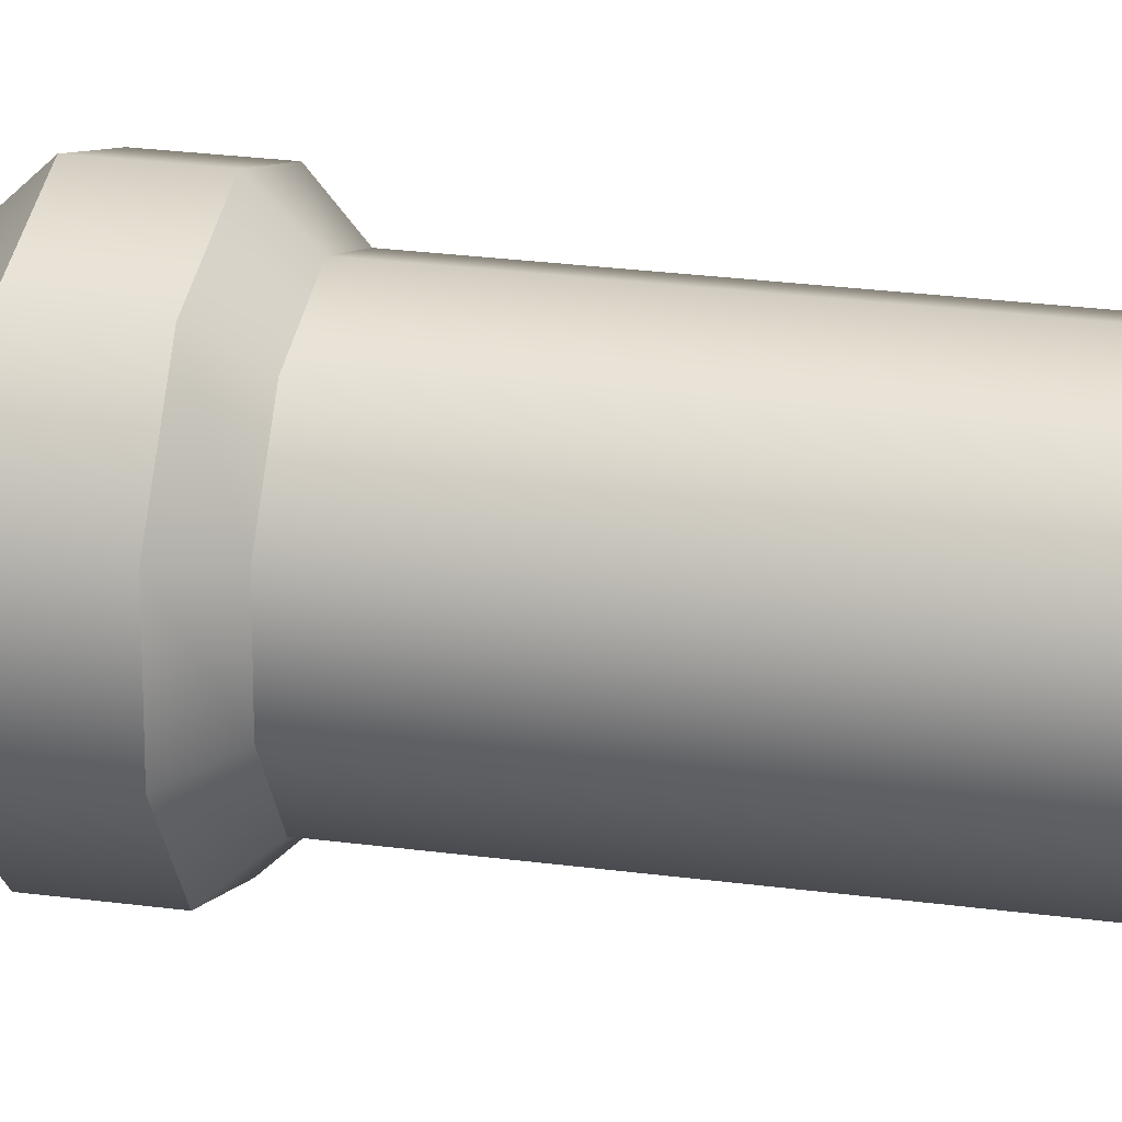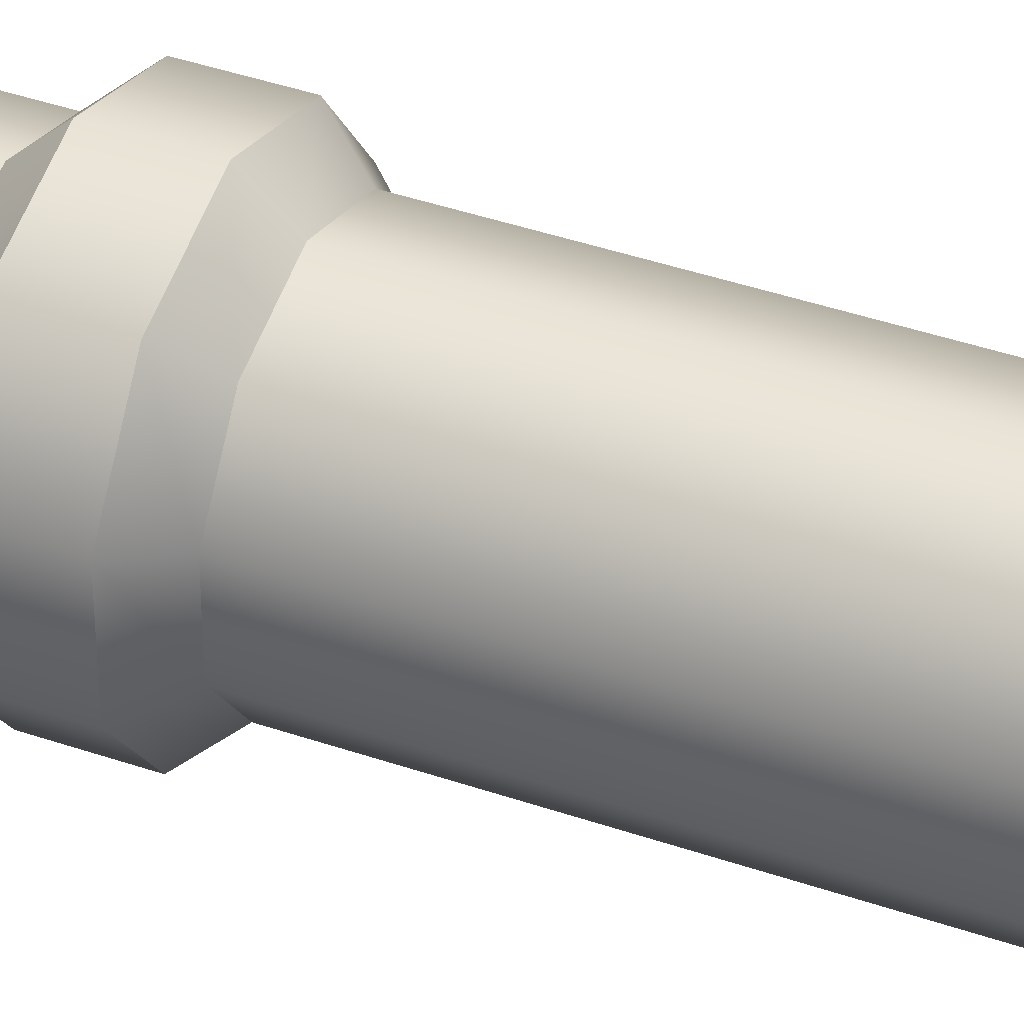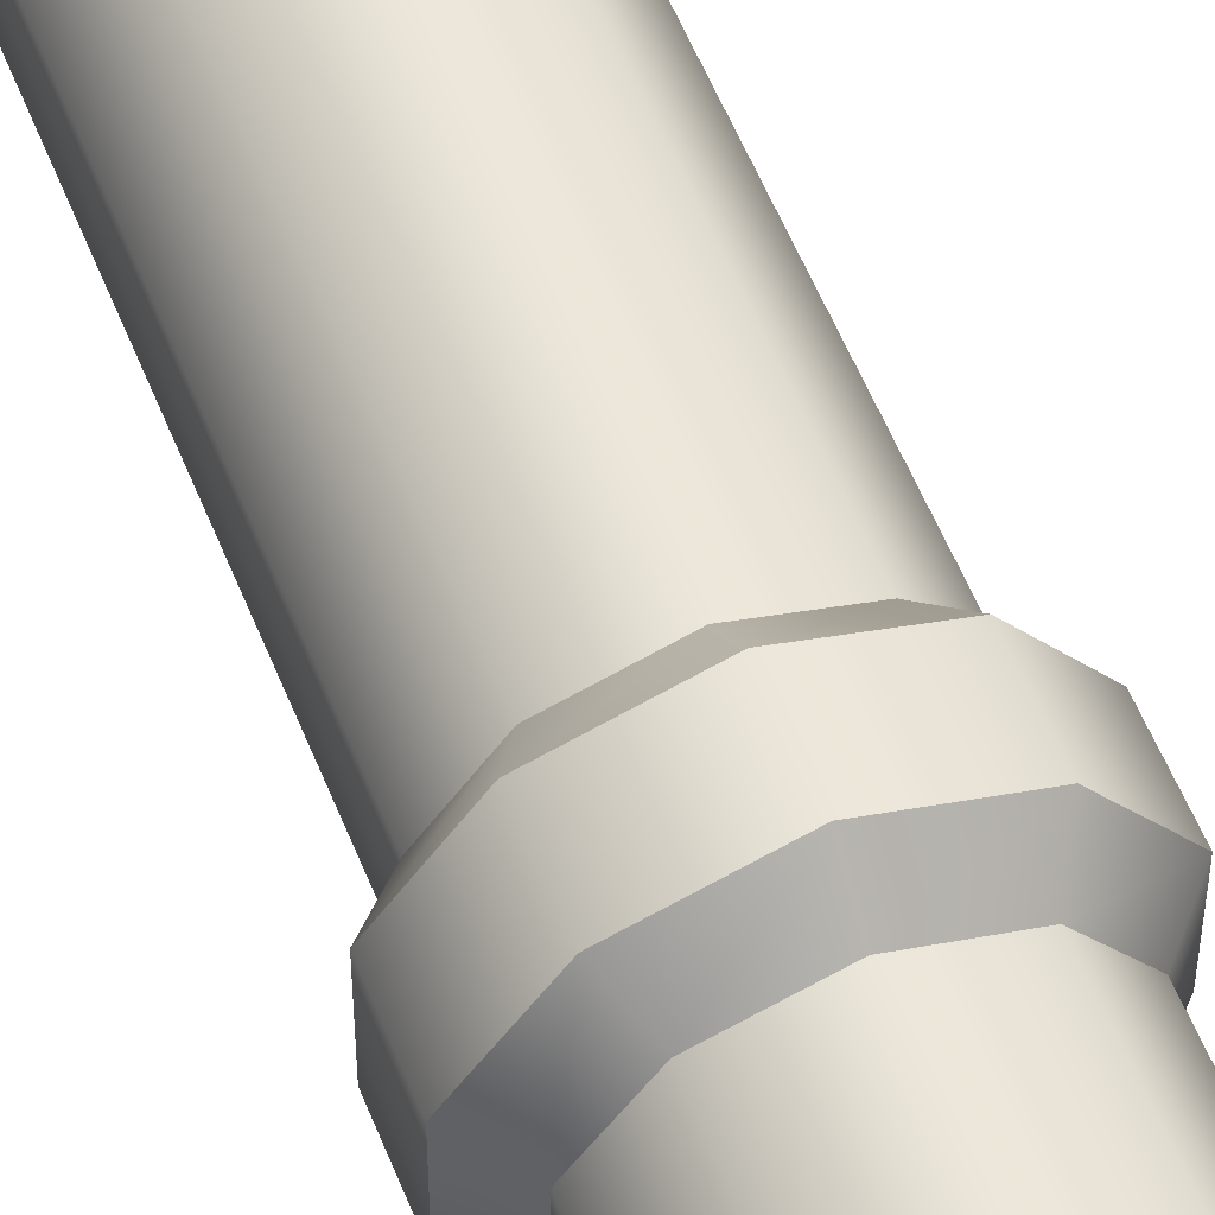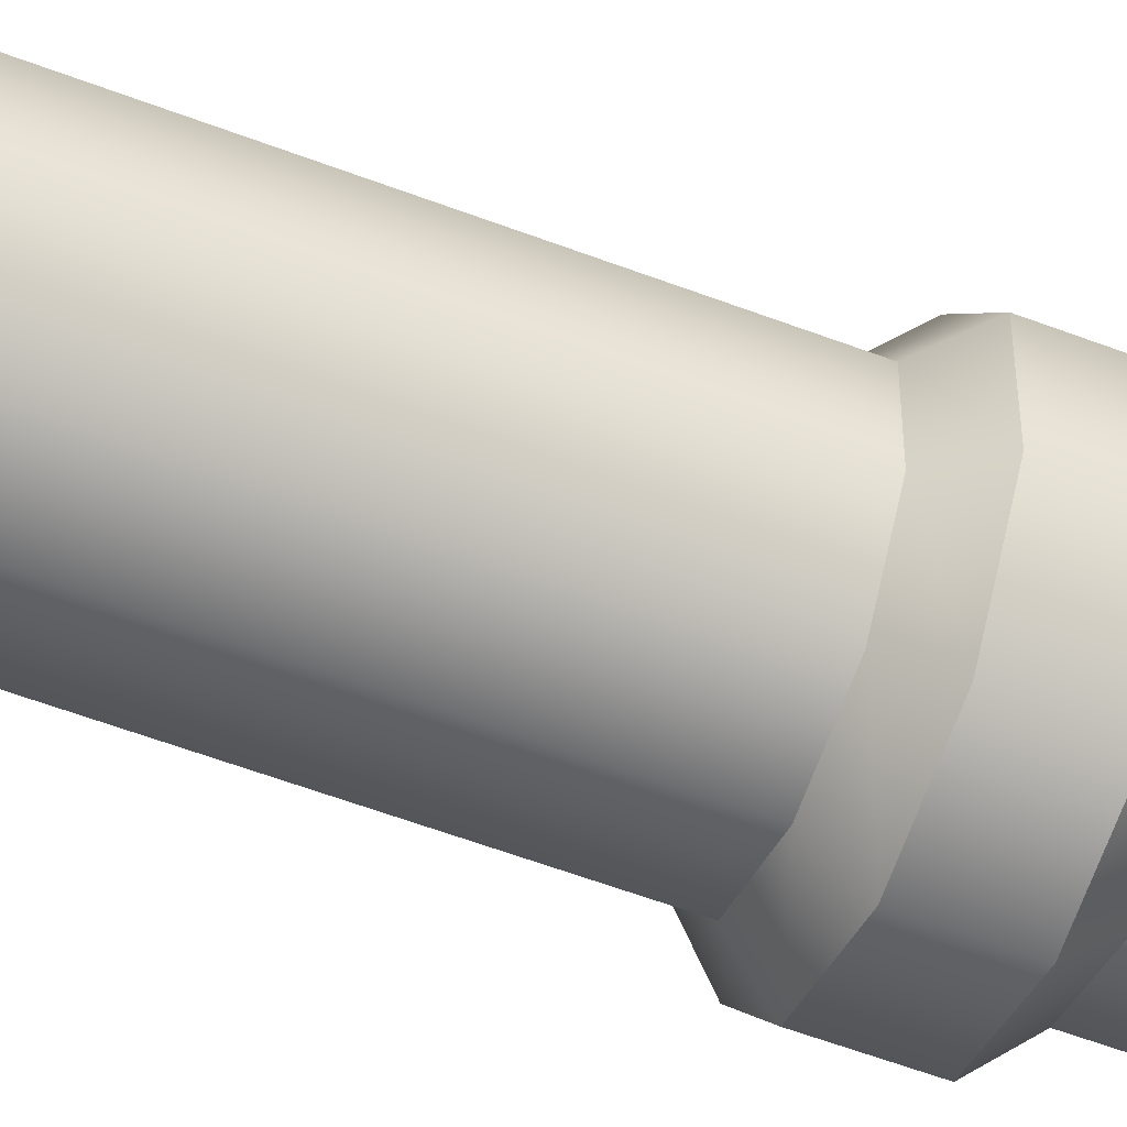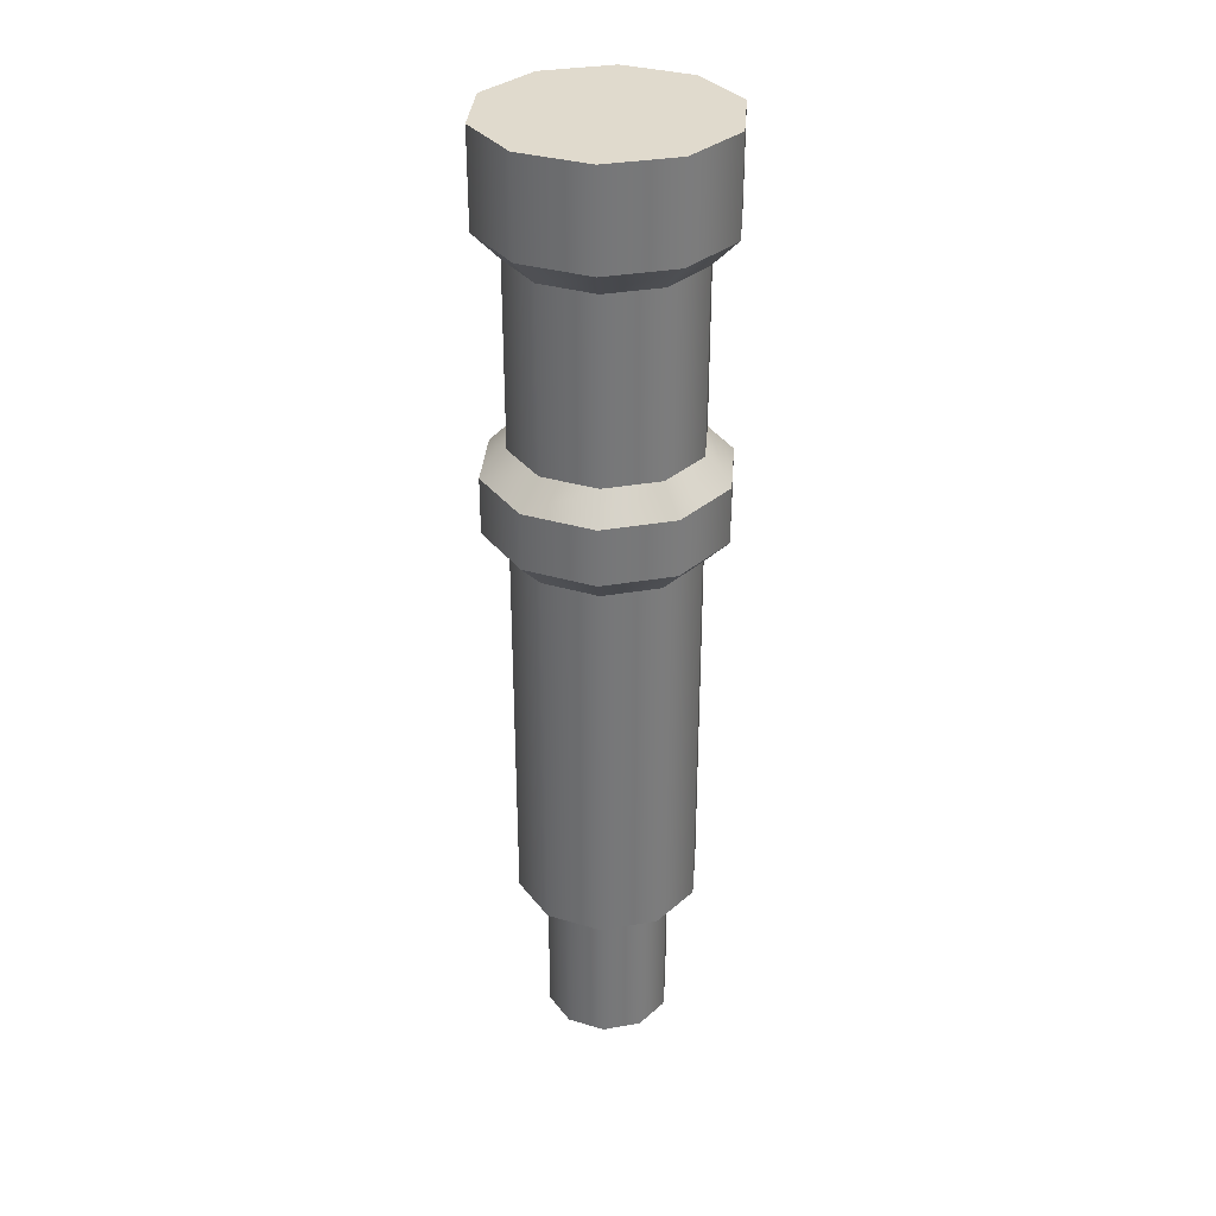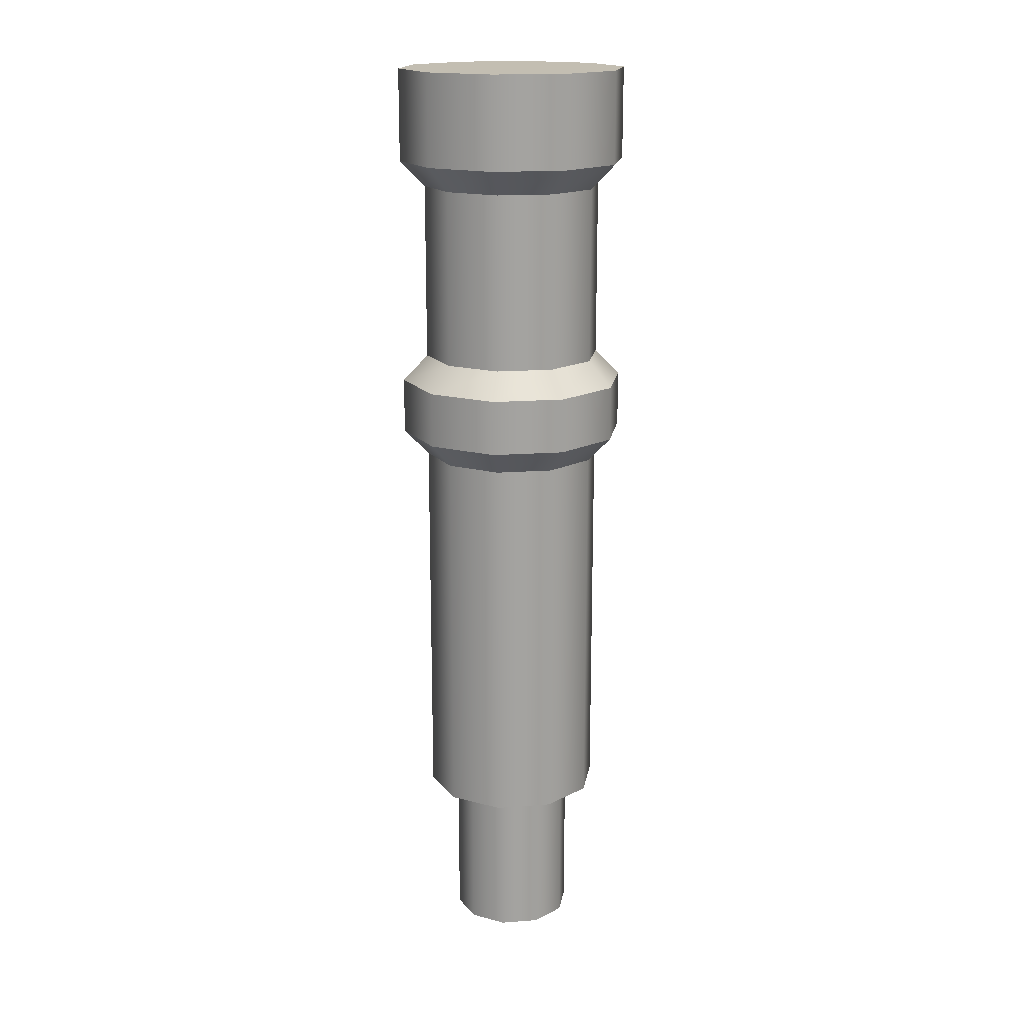
<metadata>
{"format":"obj","ext":"obj","renderer":"f3d","projection":"perspective","resolution":1024,"background":"white","views":[{"elev":23.7,"azim":-76.9,"up":"+Z"},{"elev":41.2,"azim":-67.2,"up":"+Z"},{"elev":56.2,"azim":158.4,"up":"+Z"},{"elev":-54.4,"azim":67.7,"up":"+Z"},{"elev":33.0,"azim":4.4,"up":"+Y"},{"elev":17.5,"azim":153.5,"up":"+Y"}]}
</metadata>
<code>
g muzzle_mosin_noname_custom_thread_adapter_multi_LOD1
v -0.00573 0.03414 0.007689
v -0.00573 -0.00592 0.007689
v -0.009168 -0.00592 0.002958
v -0.009168 0.03414 0.002958
v -0.009168 -0.00592 -0.002891
v -0.009168 0.03414 -0.002891
v -0.00573 -0.00592 -0.007622
v -0.00573 0.03414 -0.007622
v -0.0001683 -0.00592 -0.00943
v -0.0001683 0.03414 -0.00943
v -0.0001683 0.03414 0.009496
v -0.0001683 -0.00592 0.009496
v 0.005394 0.03414 0.007689
v 0.005394 -0.00592 0.007689
v 0.008831 0.03414 0.002958
v 0.008831 -0.00592 0.002958
v 0.008831 0.03414 -0.002891
v 0.008831 -0.00592 -0.002891
v 0.005394 0.03414 -0.007622
v 0.005394 -0.00592 -0.007622
v -0.0001683 0.03414 -0.00943
v -0.0001683 -0.00592 -0.00943
v -0.01166 0.0761 0.003766
v -0.0001684 0.0761 -0.01205
v -0.007269 0.0761 0.009807
v -0.01166 0.0761 -0.0037
v -0.007269 0.0761 -0.00974
v -0.0001684 0.0761 0.01211
v 0.006932 0.0761 0.009807
v 0.01132 0.0761 0.003766
v 0.01132 0.0761 -0.0037
v 0.006932 0.0761 -0.00974
v -0.00396 -0.0226 0.005252
v -0.0001683 -0.0226 -0.006417
v -0.006303 -0.0226 0.002027
v -0.006303 -0.0226 -0.00196
v -0.00396 -0.0226 -0.005185
v -0.0001683 -0.0226 0.006484
v 0.003623 -0.0226 0.005252
v 0.005967 -0.0226 0.002027
v 0.005967 -0.0226 -0.00196
v 0.003623 -0.0226 -0.005185
v -0.00573 -0.00592 0.007689
v -0.0001683 -0.00592 -0.00943
v -0.009168 -0.00592 0.002958
v -0.009168 -0.00592 -0.002891
v -0.00573 -0.00592 -0.007622
v -0.0001683 -0.00592 0.009496
v 0.005394 -0.00592 0.007689
v 0.008831 -0.00592 0.002958
v 0.008831 -0.00592 -0.002891
v 0.005394 -0.00592 -0.007622
v -0.00396 -0.00581 0.005252
v -0.00396 -0.0226 0.005252
v -0.006303 -0.0226 0.002027
v -0.006303 -0.00581 0.002027
v -0.006303 -0.0226 -0.00196
v -0.006303 -0.00581 -0.00196
v -0.00396 -0.0226 -0.005185
v -0.00396 -0.00581 -0.005185
v -0.0001683 -0.0226 -0.006417
v -0.0001683 -0.00581 -0.006417
v -0.0001683 -0.00581 0.006484
v -0.0001683 -0.0226 0.006484
v 0.003623 -0.00581 0.005252
v 0.003623 -0.0226 0.005252
v 0.005967 -0.00581 0.002027
v 0.005967 -0.0226 0.002027
v 0.005967 -0.00581 -0.00196
v 0.005967 -0.0226 -0.00196
v 0.003623 -0.00581 -0.005185
v 0.003623 -0.0226 -0.005185
v -0.0001683 -0.00581 -0.006417
v -0.0001683 -0.0226 -0.006417
v -0.00573 0.06384 0.007689
v -0.00573 0.04531 0.007689
v -0.009168 0.04531 0.002958
v -0.009168 0.06384 0.002958
v -0.009168 0.04531 -0.002891
v -0.009168 0.06384 -0.002891
v -0.00573 0.04531 -0.007622
v -0.00573 0.06384 -0.007622
v -0.0001683 0.04531 -0.00943
v -0.0001684 0.06384 -0.00943
v -0.0001683 0.06384 0.009496
v -0.0001683 0.04531 0.009496
v 0.005394 0.06384 0.007689
v 0.005394 0.04531 0.007689
v 0.008831 0.06384 0.002958
v 0.008831 0.04531 0.002958
v 0.008831 0.06384 -0.002891
v 0.008831 0.04531 -0.002891
v 0.005394 0.06384 -0.007622
v 0.005394 0.04531 -0.007622
v -0.0001684 0.06384 -0.00943
v -0.0001683 0.04531 -0.00943
v -0.007269 0.06652 0.009807
v -0.00573 0.06384 0.007689
v -0.009168 0.06384 0.002958
v -0.01166 0.06652 0.003766
v -0.009168 0.06384 -0.002891
v -0.01166 0.06652 -0.0037
v -0.00573 0.06384 -0.007622
v -0.007269 0.06652 -0.00974
v -0.0001684 0.06384 -0.00943
v -0.0001684 0.06652 -0.01205
v -0.0001683 0.06652 0.01211
v -0.0001683 0.06384 0.009496
v 0.006932 0.06652 0.009807
v 0.005394 0.06384 0.007689
v 0.01132 0.06652 0.003766
v 0.008831 0.06384 0.002958
v 0.01132 0.06652 -0.0037
v 0.008831 0.06384 -0.002891
v 0.006932 0.06652 -0.00974
v 0.005394 0.06384 -0.007622
v -0.0001684 0.06652 -0.01205
v -0.0001684 0.06384 -0.00943
v -0.007269 0.0761 0.009807
v -0.007269 0.06652 0.009807
v -0.01166 0.06652 0.003766
v -0.01166 0.0761 0.003766
v -0.01166 0.06652 -0.0037
v -0.01166 0.0761 -0.0037
v -0.007269 0.06652 -0.00974
v -0.007269 0.0761 -0.00974
v -0.0001684 0.06652 -0.01205
v -0.0001684 0.0761 -0.01205
v -0.0001684 0.0761 0.01211
v -0.0001683 0.06652 0.01211
v 0.006932 0.0761 0.009807
v 0.006932 0.06652 0.009807
v 0.01132 0.0761 0.003766
v 0.01132 0.06652 0.003766
v 0.01132 0.0761 -0.0037
v 0.01132 0.06652 -0.0037
v 0.006932 0.0761 -0.00974
v 0.006932 0.06652 -0.00974
v -0.0001684 0.0761 -0.01205
v -0.0001684 0.06652 -0.01205
v -0.007269 0.04262 0.009807
v -0.007269 0.03683 0.009807
v -0.01166 0.03683 0.003766
v -0.01166 0.04262 0.003766
v -0.01166 0.03683 -0.0037
v -0.01166 0.04262 -0.0037
v -0.007269 0.03683 -0.00974
v -0.007269 0.04262 -0.00974
v -0.0001683 0.03683 -0.01205
v -0.0001683 0.04262 -0.01205
v -0.0001683 0.04262 0.01211
v -0.0001683 0.03683 0.01211
v 0.006932 0.04262 0.009807
v 0.006932 0.03683 0.009807
v 0.01132 0.04262 0.003766
v 0.01132 0.03683 0.003766
v 0.01132 0.04262 -0.0037
v 0.01132 0.03683 -0.0037
v 0.006932 0.04262 -0.00974
v 0.006932 0.03683 -0.00974
v -0.0001683 0.04262 -0.01205
v -0.0001683 0.03683 -0.01205
v -0.0001683 0.04531 0.009496
v -0.0001683 0.04262 0.01211
v -0.007269 0.04262 0.009807
v -0.00573 0.04531 0.007689
v -0.01166 0.04262 0.003766
v -0.009168 0.04531 0.002958
v -0.01166 0.04262 -0.0037
v -0.009168 0.04531 -0.002891
v -0.007269 0.04262 -0.00974
v -0.00573 0.04531 -0.007622
v -0.0001683 0.04262 -0.01205
v -0.0001683 0.04531 -0.00943
v 0.005394 0.04531 0.007689
v 0.006932 0.04262 0.009807
v 0.008831 0.04531 0.002958
v 0.01132 0.04262 0.003766
v 0.008831 0.04531 -0.002891
v 0.01132 0.04262 -0.0037
v 0.005394 0.04531 -0.007622
v 0.006932 0.04262 -0.00974
v -0.0001683 0.04531 -0.00943
v -0.0001683 0.04262 -0.01205
v -0.009168 0.03414 0.002958
v -0.01166 0.03683 0.003766
v -0.007269 0.03683 0.009807
v -0.00573 0.03414 0.007689
v -0.0001683 0.03683 0.01211
v -0.0001683 0.03414 0.009496
v 0.006932 0.03683 0.009807
v 0.005394 0.03414 0.007689
v 0.01132 0.03683 0.003766
v 0.008831 0.03414 0.002958
v 0.01132 0.03683 -0.0037
v 0.008831 0.03414 -0.002891
v 0.006932 0.03683 -0.00974
v 0.005394 0.03414 -0.007622
v -0.0001683 0.03683 -0.01205
v -0.0001683 0.03414 -0.00943
v -0.009168 0.03414 -0.002891
v -0.00573 0.03414 -0.007622
v -0.01166 0.03683 -0.0037
v -0.007269 0.03683 -0.00974
v -0.0001683 0.03414 -0.00943
v -0.0001683 0.03683 -0.01205
g muzzle_mosin_noname_custom_thread_adapter_multi_LOD1_0
f 3 2 1
f 4 3 1
f 5 3 4
f 6 5 4
f 7 5 6
f 8 7 6
f 9 7 8
f 10 9 8
f 1 2 11
f 2 12 11
f 11 12 13
f 12 14 13
f 13 14 15
f 14 16 15
f 15 16 17
f 16 18 17
f 17 18 19
f 18 20 19
f 19 20 21
f 20 22 21
f 25 24 23
f 23 24 26
f 26 24 27
f 28 24 25
f 29 24 28
f 30 24 29
f 31 24 30
f 32 24 31
f 35 34 33
f 36 34 35
f 37 34 36
f 33 34 38
f 38 34 39
f 39 34 40
f 40 34 41
f 41 34 42
f 45 44 43
f 46 44 45
f 47 44 46
f 43 44 48
f 48 44 49
f 49 44 50
f 50 44 51
f 51 44 52
f 55 54 53
f 56 55 53
f 57 55 56
f 58 57 56
f 59 57 58
f 60 59 58
f 61 59 60
f 62 61 60
f 53 54 63
f 54 64 63
f 63 64 65
f 64 66 65
f 65 66 67
f 66 68 67
f 67 68 69
f 68 70 69
f 69 70 71
f 70 72 71
f 71 72 73
f 72 74 73
f 77 76 75
f 78 77 75
f 79 77 78
f 80 79 78
f 81 79 80
f 82 81 80
f 83 81 82
f 84 83 82
f 75 76 85
f 76 86 85
f 85 86 87
f 86 88 87
f 87 88 89
f 88 90 89
f 89 90 91
f 90 92 91
f 91 92 93
f 92 94 93
f 93 94 95
f 94 96 95
f 99 98 97
f 100 99 97
f 101 99 100
f 102 101 100
f 103 101 102
f 104 103 102
f 105 103 104
f 106 105 104
f 97 98 107
f 98 108 107
f 107 108 109
f 108 110 109
f 109 110 111
f 110 112 111
f 111 112 113
f 112 114 113
f 113 114 115
f 114 116 115
f 115 116 117
f 116 118 117
f 121 120 119
f 122 121 119
f 123 121 122
f 124 123 122
f 125 123 124
f 126 125 124
f 127 125 126
f 128 127 126
f 119 120 129
f 120 130 129
f 129 130 131
f 130 132 131
f 131 132 133
f 132 134 133
f 133 134 135
f 134 136 135
f 135 136 137
f 136 138 137
f 137 138 139
f 138 140 139
f 143 142 141
f 144 143 141
f 145 143 144
f 146 145 144
f 147 145 146
f 148 147 146
f 149 147 148
f 150 149 148
f 141 142 151
f 142 152 151
f 151 152 153
f 152 154 153
f 153 154 155
f 154 156 155
f 155 156 157
f 156 158 157
f 157 158 159
f 158 160 159
f 159 160 161
f 160 162 161
f 165 164 163
f 166 165 163
f 167 165 166
f 168 167 166
f 169 167 168
f 170 169 168
f 171 169 170
f 172 171 170
f 173 171 172
f 174 173 172
f 163 164 175
f 164 176 175
f 175 176 177
f 176 178 177
f 177 178 179
f 178 180 179
f 179 180 181
f 180 182 181
f 181 182 183
f 182 184 183
f 187 186 185
f 188 187 185
f 189 187 188
f 190 189 188
f 191 189 190
f 192 191 190
f 193 191 192
f 194 193 192
f 195 193 194
f 196 195 194
f 197 195 196
f 198 197 196
f 199 197 198
f 200 199 198
f 185 186 201
f 201 203 202
f 203 204 202
f 202 204 205
f 204 206 205
f 186 203 201

</code>
